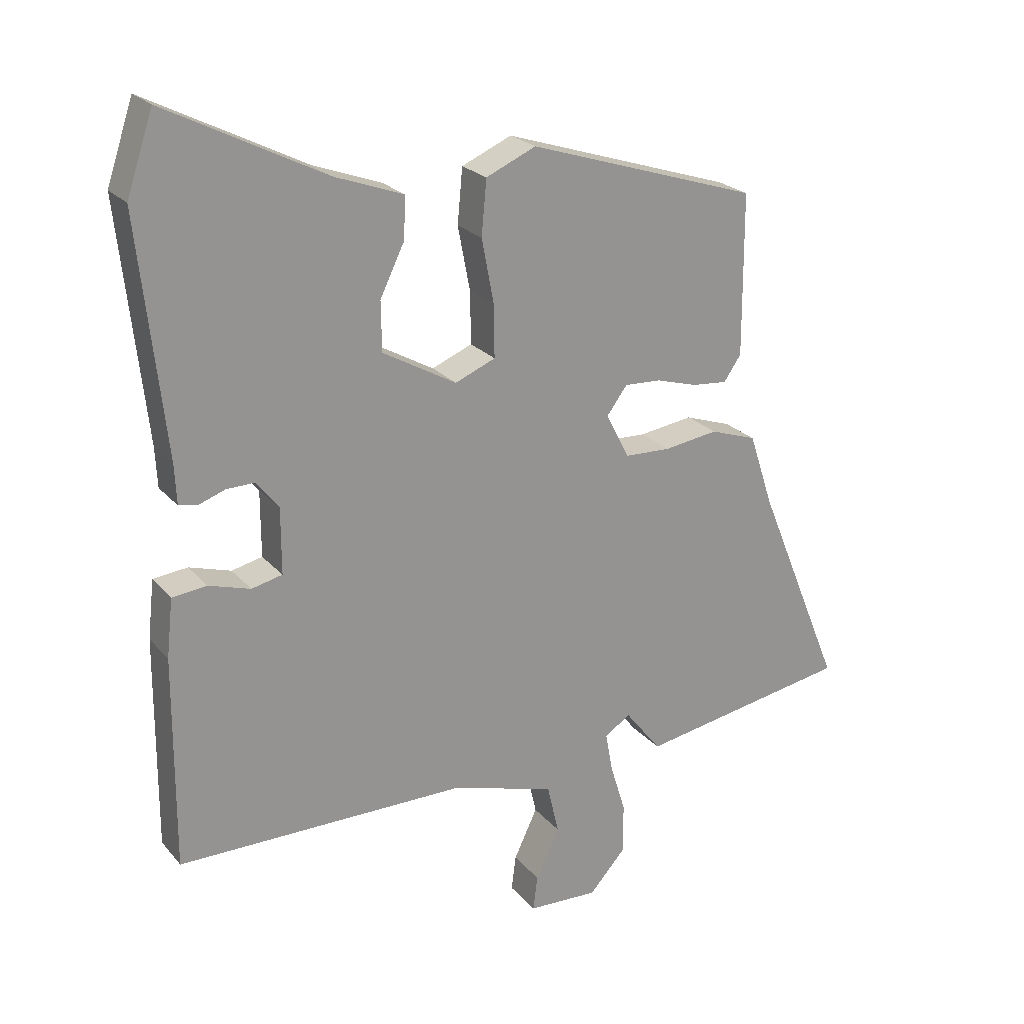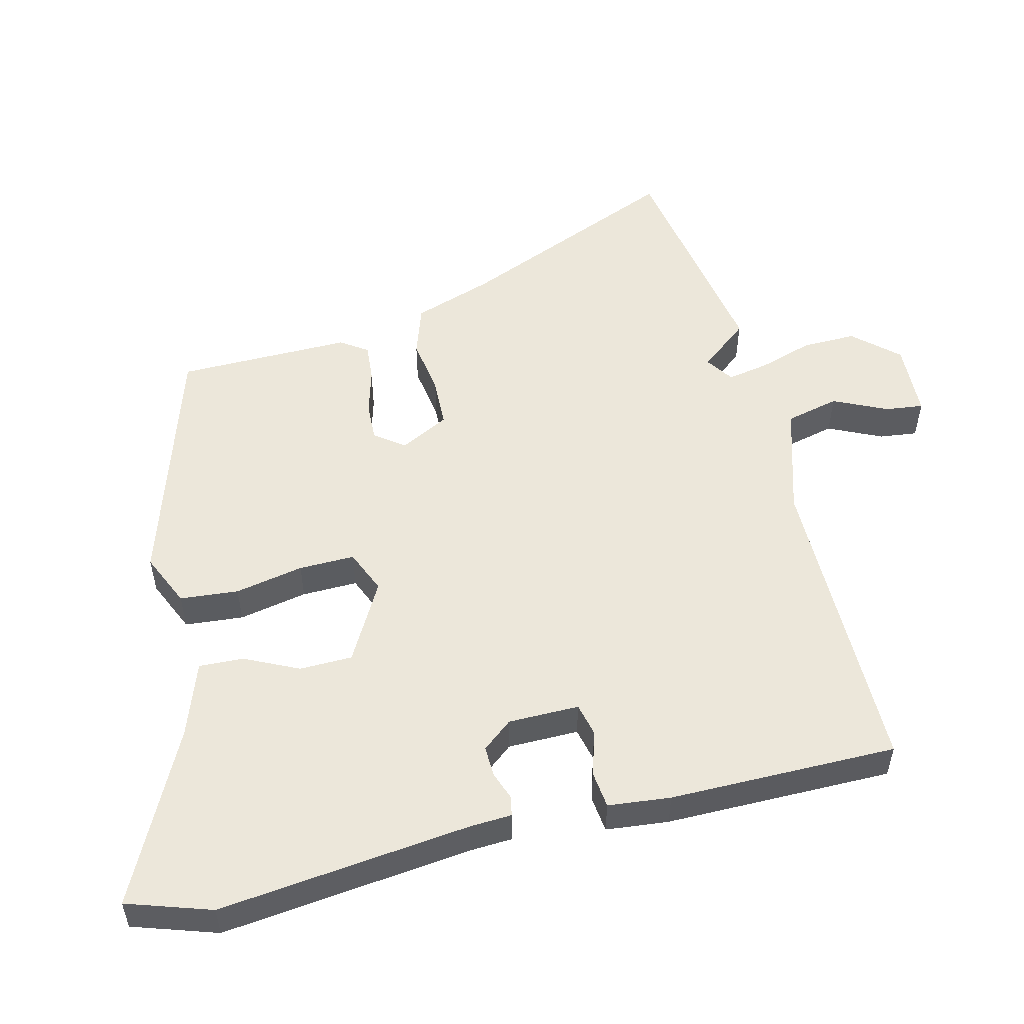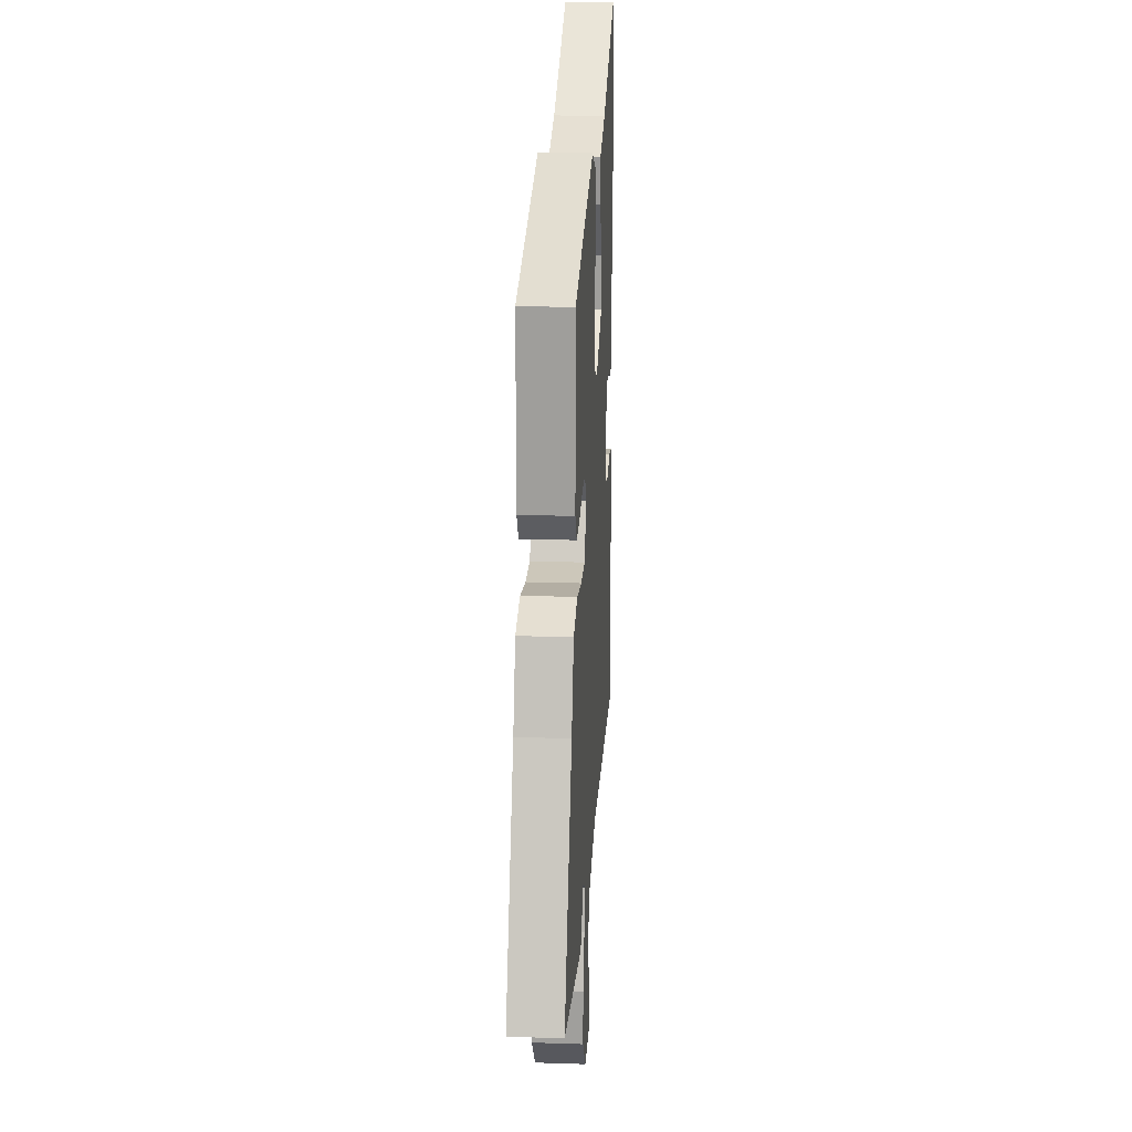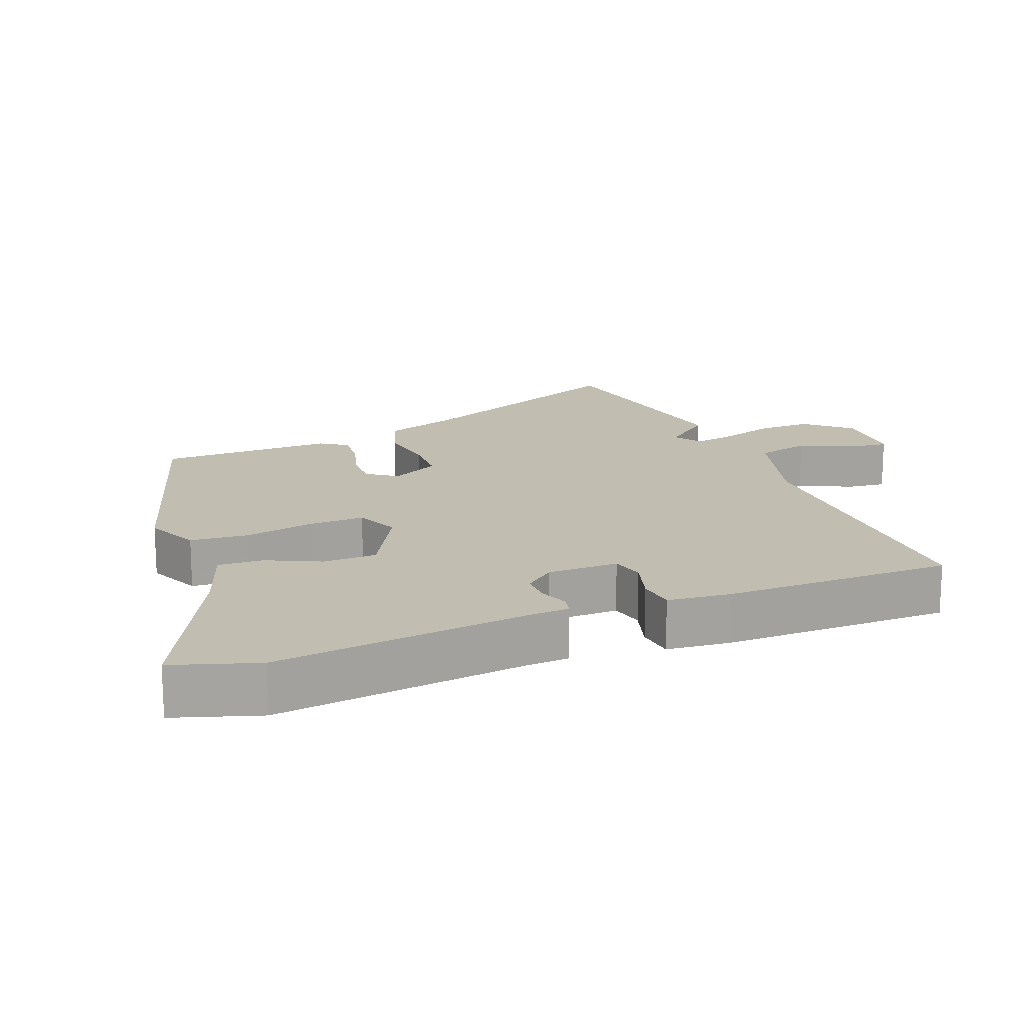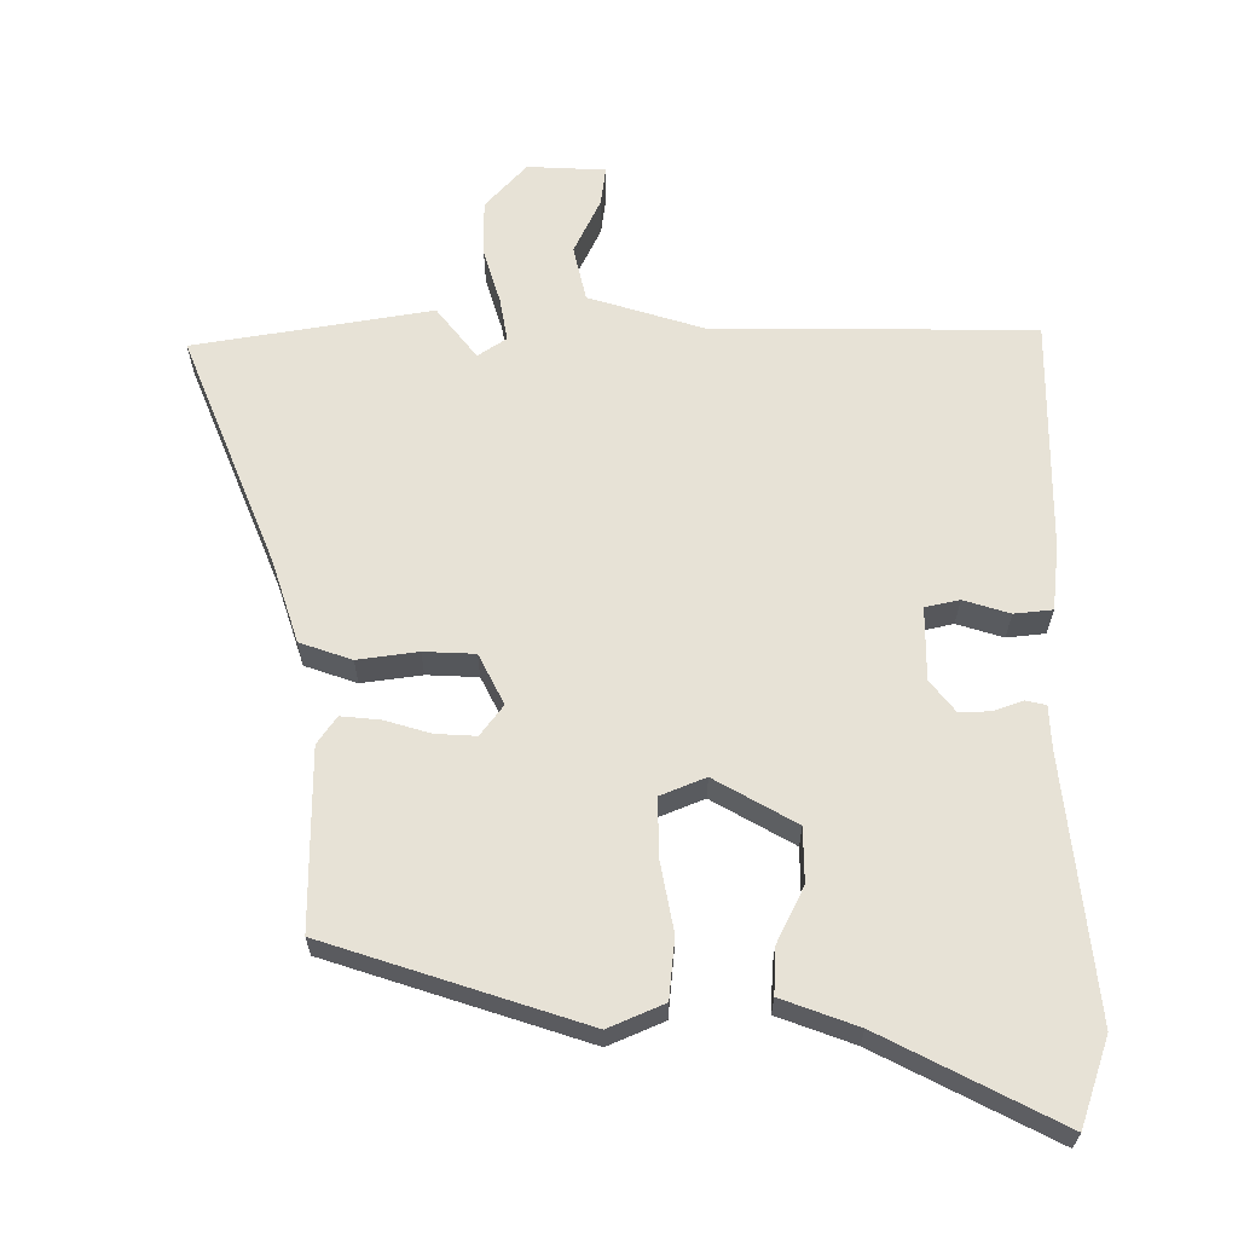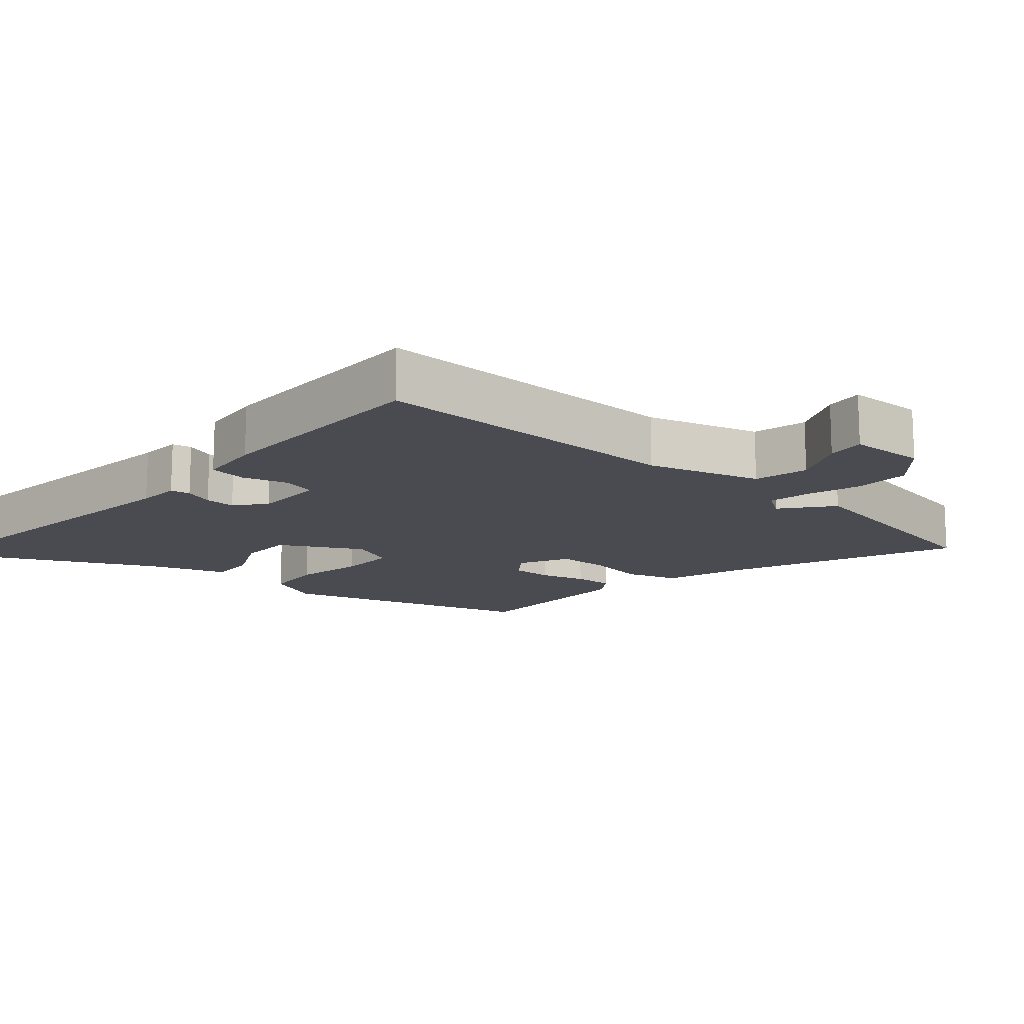
<metadata>
{"format":"obj","ext":"obj","renderer":"f3d","projection":"perspective","resolution":1024,"background":"white","views":[{"elev":23.2,"azim":150.4,"up":"+Z"},{"elev":53.2,"azim":75.8,"up":"+Y"},{"elev":18.9,"azim":-86.4,"up":"+Z"},{"elev":17.0,"azim":67.9,"up":"+Y"},{"elev":63.7,"azim":0.1,"up":"+Y"},{"elev":-14.6,"azim":138.3,"up":"+Y"}]}
</metadata>
<code>
v 0.465 0.07 0.605
v 0.506 0.07 0.483
v 0.466 0.07 0.117
v 0.463 0.07 0.056
v 0.435 0.07 0.05
v 0.393 0.07 0.065
v 0.349 0.07 0.066
v 0.314 0.07 0.022
v 0.314 0.07 -0.081
v 0.362 0.07 -0.092
v 0.427 0.07 -0.072
v 0.481 0.07 -0.078
v 0.491 0.07 -0.169
v 0.493 0.07 -0.5
v 0.039 0.07 -0.502
v -0.122 0.07 -0.551
v -0.14 0.07 -0.629
v -0.103 0.07 -0.707
v -0.096 0.07 -0.762
v -0.206 0.07 -0.767
v -0.264 0.07 -0.703
v -0.263 0.07 -0.624
v -0.239 0.07 -0.546
v -0.228 0.07 -0.485
v -0.268 0.07 -0.458
v -0.325 0.07 -0.53
v -0.659 0.07 -0.473
v -0.524 0.07 -0.145
v -0.486 0.07 -0.03
v -0.413 0.07 -0.005
v -0.328 0.07 -0.017
v -0.256 0.07 -0.014
v -0.22 0.07 0.057
v -0.252 0.07 0.1
v -0.309 0.07 0.097
v -0.374 0.07 0.078
v -0.429 0.07 0.073
v -0.456 0.07 0.112
v -0.455 0.07 0.365
v -0.094 0.07 0.481
v -0.016 0.07 0.447
v -0.008 0.07 0.362
v -0.027 0.07 0.262
v -0.028 0.07 0.181
v 0.035 0.07 0.155
v 0.15 0.07 0.22
v 0.151 0.07 0.297
v 0.113 0.07 0.375
v 0.11 0.07 0.44
v 0.217 0.07 0.479
v 0.465 0 0.605
v 0.506 0 0.483
v 0.466 0 0.117
v 0.463 0 0.056
v 0.435 0 0.05
v 0.393 0 0.065
v 0.349 0 0.066
v 0.314 0 0.022
v 0.314 0 -0.081
v 0.362 0 -0.092
v 0.427 0 -0.072
v 0.481 0 -0.078
v 0.491 0 -0.169
v 0.493 0 -0.5
v 0.039 0 -0.502
v -0.122 0 -0.551
v -0.14 0 -0.629
v -0.103 0 -0.707
v -0.096 0 -0.762
v -0.206 0 -0.767
v -0.264 0 -0.703
v -0.263 0 -0.624
v -0.239 0 -0.546
v -0.228 0 -0.485
v -0.268 0 -0.458
v -0.325 0 -0.53
v -0.659 0 -0.473
v -0.524 0 -0.145
v -0.486 0 -0.03
v -0.413 0 -0.005
v -0.328 0 -0.017
v -0.256 0 -0.014
v -0.22 0 0.057
v -0.252 0 0.1
v -0.309 0 0.097
v -0.374 0 0.078
v -0.429 0 0.073
v -0.456 0 0.112
v -0.455 0 0.365
v -0.094 0 0.481
v -0.016 0 0.447
v -0.008 0 0.362
v -0.027 0 0.262
v -0.028 0 0.181
v 0.035 0 0.155
v 0.15 0 0.22
v 0.151 0 0.297
v 0.113 0 0.375
v 0.11 0 0.44
v 0.217 0 0.479
f 47 48 49 50
f 46 47 50 1
f 40 41 42 43
f 40 43 44
f 39 40 44
f 38 39 44
f 35 36 37 38
f 34 35 38 44
f 33 34 44 45
f 28 29 30 31
f 28 31 32
f 25 26 27 28
f 24 25 28 32
f 20 21 22 23
f 20 23 24
f 17 18 19 20
f 16 17 20 24
f 15 16 24 32
f 10 11 12 13
f 9 10 13 14
f 3 4 5 6
f 3 6 7
f 46 1 2 3
f 45 46 3 7
f 9 14 15 32
f 8 9 32 33
f 7 8 33 45
f 100 99 98 97
f 51 100 97 96
f 93 92 91 90
f 94 93 90
f 94 90 89
f 94 89 88
f 88 87 86 85
f 94 88 85 84
f 95 94 84 83
f 81 80 79 78
f 82 81 78
f 78 77 76 75
f 82 78 75 74
f 73 72 71 70
f 74 73 70
f 70 69 68 67
f 74 70 67 66
f 82 74 66 65
f 63 62 61 60
f 64 63 60 59
f 56 55 54 53
f 57 56 53
f 53 52 51 96
f 57 53 96 95
f 82 65 64 59
f 83 82 59 58
f 95 83 58 57
f 1 51 52 2
f 2 52 53 3
f 3 53 54 4
f 4 54 55 5
f 5 55 56 6
f 6 56 57 7
f 7 57 58 8
f 8 58 59 9
f 9 59 60 10
f 10 60 61 11
f 11 61 62 12
f 12 62 63 13
f 13 63 64 14
f 14 64 65 15
f 15 65 66 16
f 16 66 67 17
f 17 67 68 18
f 18 68 69 19
f 19 69 70 20
f 20 70 71 21
f 21 71 72 22
f 22 72 73 23
f 23 73 74 24
f 24 74 75 25
f 25 75 76 26
f 26 76 77 27
f 27 77 78 28
f 28 78 79 29
f 29 79 80 30
f 30 80 81 31
f 31 81 82 32
f 32 82 83 33
f 33 83 84 34
f 34 84 85 35
f 35 85 86 36
f 36 86 87 37
f 37 87 88 38
f 38 88 89 39
f 39 89 90 40
f 40 90 91 41
f 41 91 92 42
f 42 92 93 43
f 43 93 94 44
f 44 94 95 45
f 45 95 96 46
f 46 96 97 47
f 47 97 98 48
f 48 98 99 49
f 49 99 100 50
f 50 100 51 1

</code>
